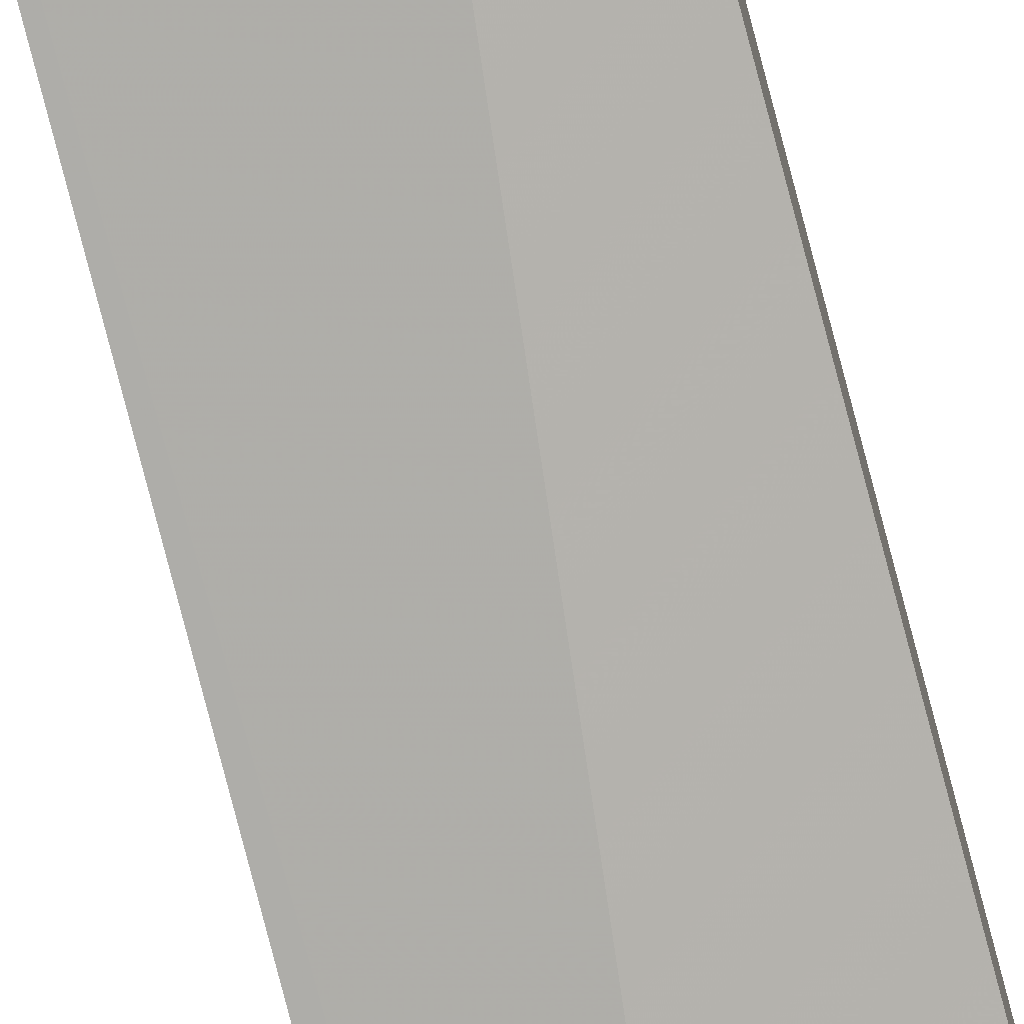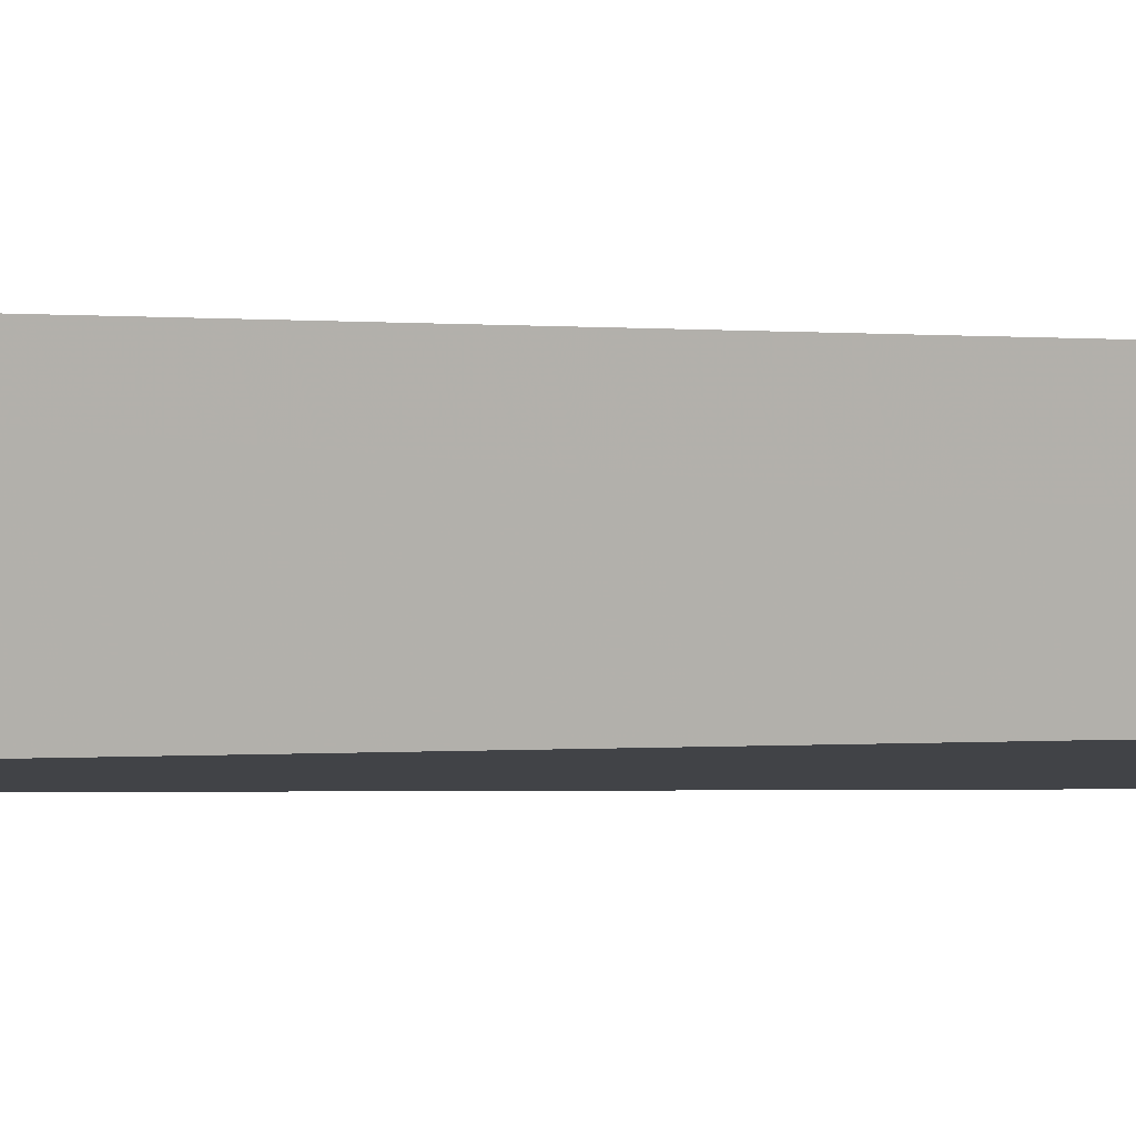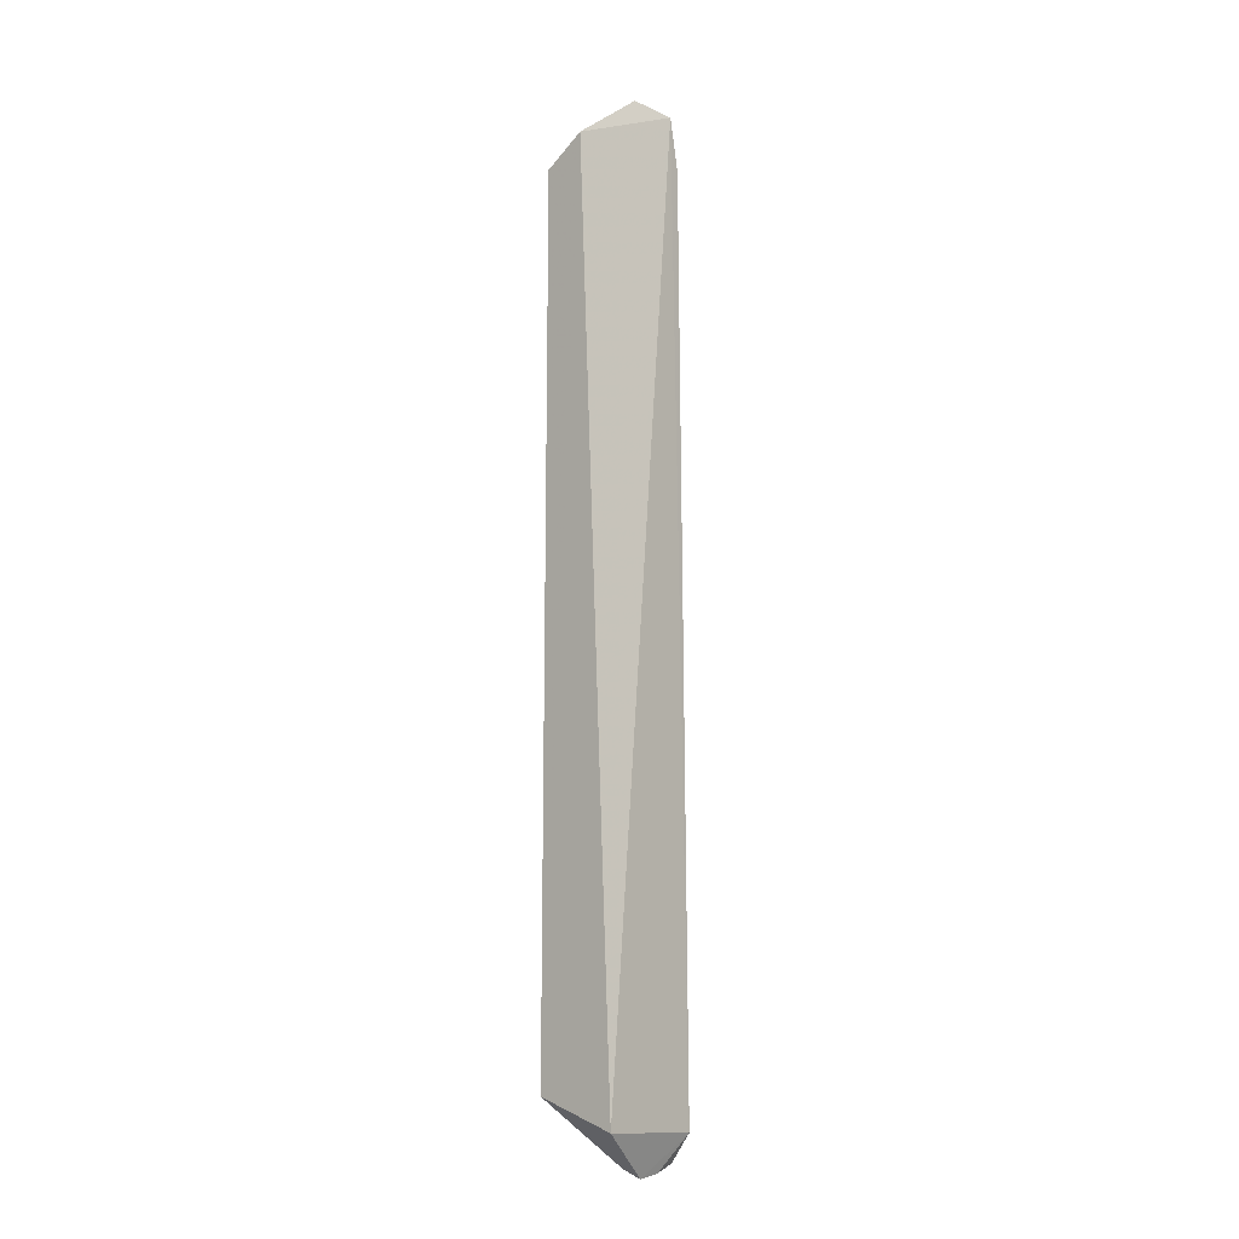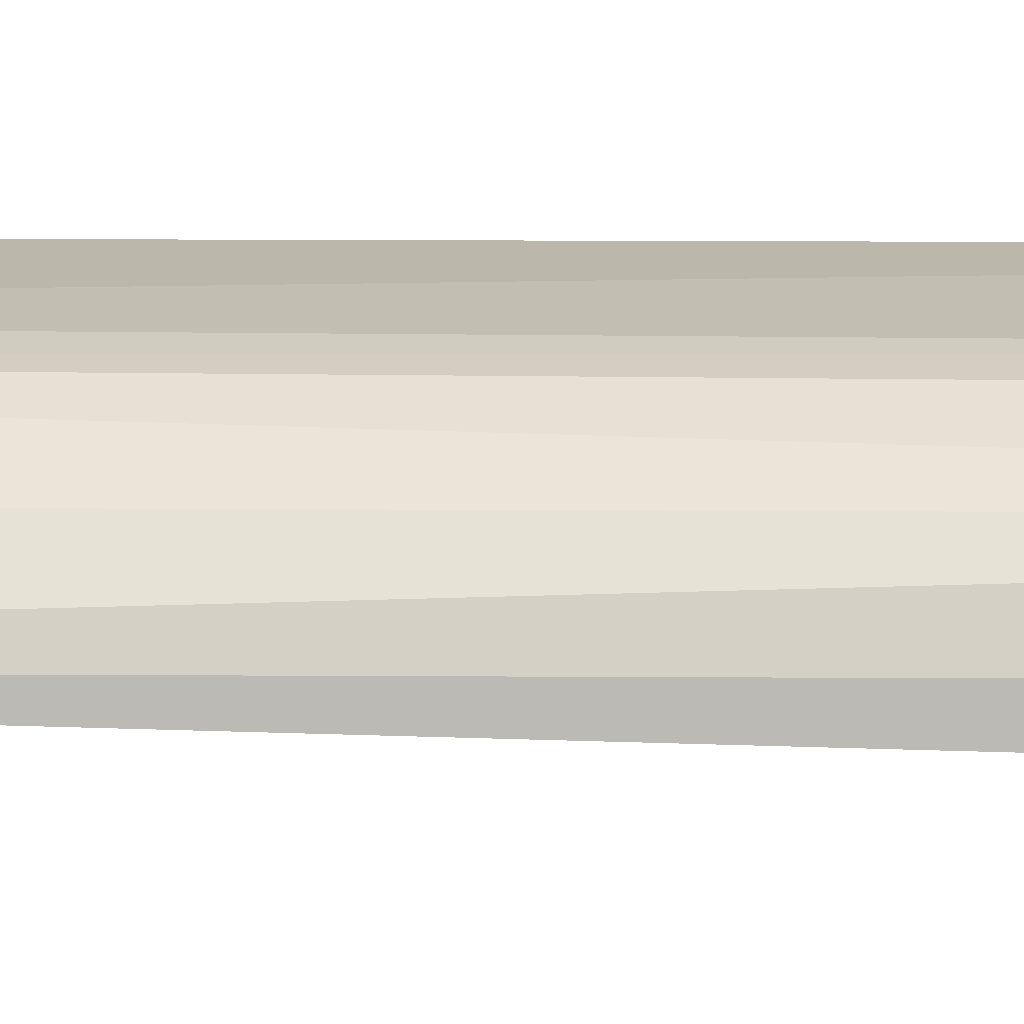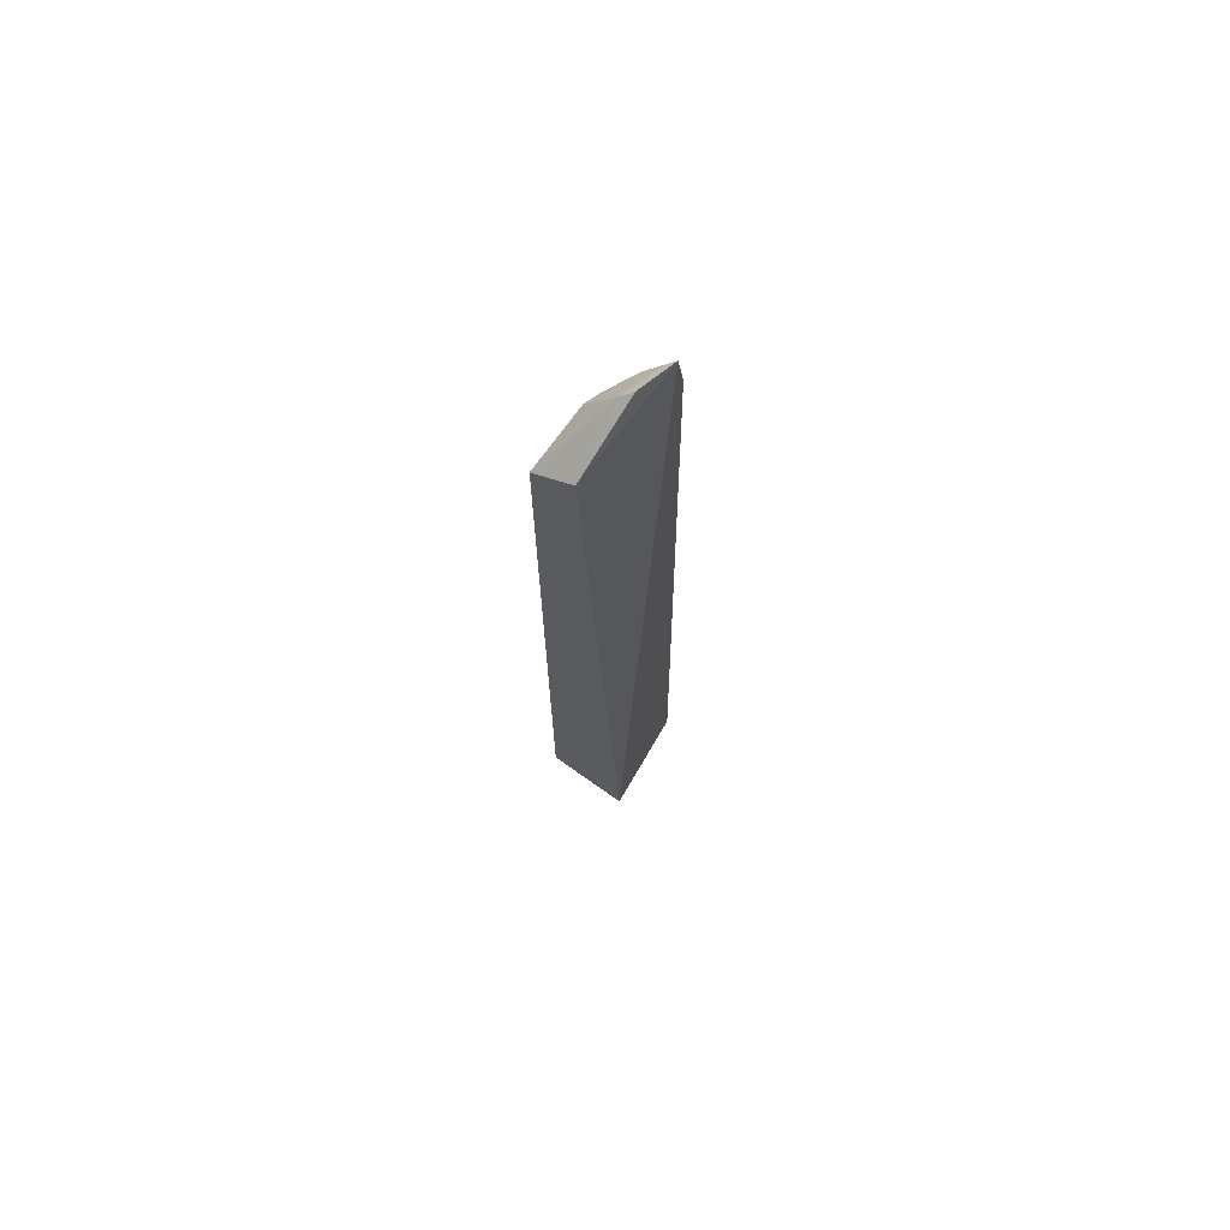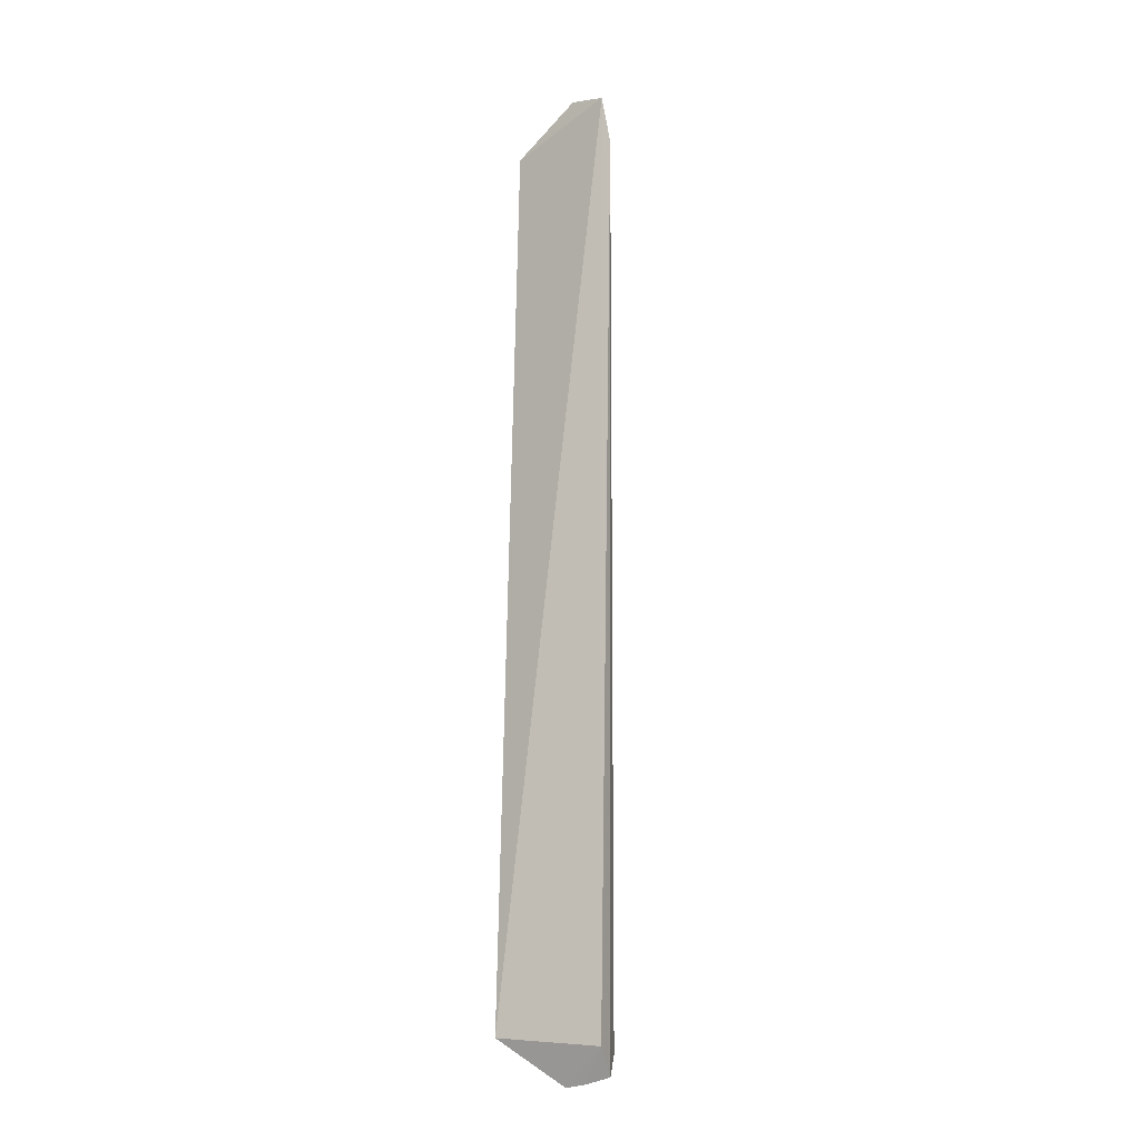
<metadata>
{"format":"obj","ext":"obj","renderer":"f3d","projection":"perspective","resolution":1024,"background":"white","views":[{"elev":-79.2,"azim":-165.2,"up":"+Y"},{"elev":4.5,"azim":-73.3,"up":"+Y"},{"elev":-8.4,"azim":-48.2,"up":"+Z"},{"elev":6.5,"azim":94.9,"up":"+Y"},{"elev":71.9,"azim":-58.1,"up":"+Z"},{"elev":-12.9,"azim":26.8,"up":"+Z"}]}
</metadata>
<code>
v 0.08289 0.2095 0.1846
v 0.08453 0.2132 -0.4894
v 0.0618 0.2416 0.1482
v 0.009991 0.2509 0.1387
v 0.009984 0.1965 -0.4653
v 0.0514 0.2458 -0.4699
v 0.05216 0.2237 0.1839
v 0.08952 0.2093 0.1495
v 0.07881 0.2306 -0.4759
v 0.05125 0.245 0.1504
v 0.009988 0.2538 -0.447
v 0.05345 0.2115 -0.4963
v 0.009956 0.2233 0.1574
v 0.07698 0.2265 0.1634
v 0.08498 0.1991 -0.4701
v 0.06201 0.2421 -0.4678
v 0.05256 0.2246 -0.4912
v 0.05599 0.2172 0.1903
v 0.07906 0.216 0.1782
v 0.06821 0.2106 -0.494
v 0.06575 0.2202 -0.4907
f 9 8 2
f 10 3 6
f 10 4 7
f 11 10 6
f 11 4 10
f 12 5 11
f 13 5 1
f 13 7 4
f 13 11 5
f 13 4 11
f 14 1 8
f 14 3 10
f 14 10 7
f 14 9 3
f 14 8 9
f 15 2 8
f 15 5 12
f 15 8 1
f 15 1 5
f 16 9 6
f 16 6 3
f 16 3 9
f 17 6 9
f 17 12 11
f 17 11 6
f 18 13 1
f 18 1 7
f 18 7 13
f 19 14 7
f 19 7 1
f 19 1 14
f 20 15 12
f 20 2 15
f 21 17 9
f 21 9 2
f 21 2 20
f 21 20 12
f 21 12 17

</code>
